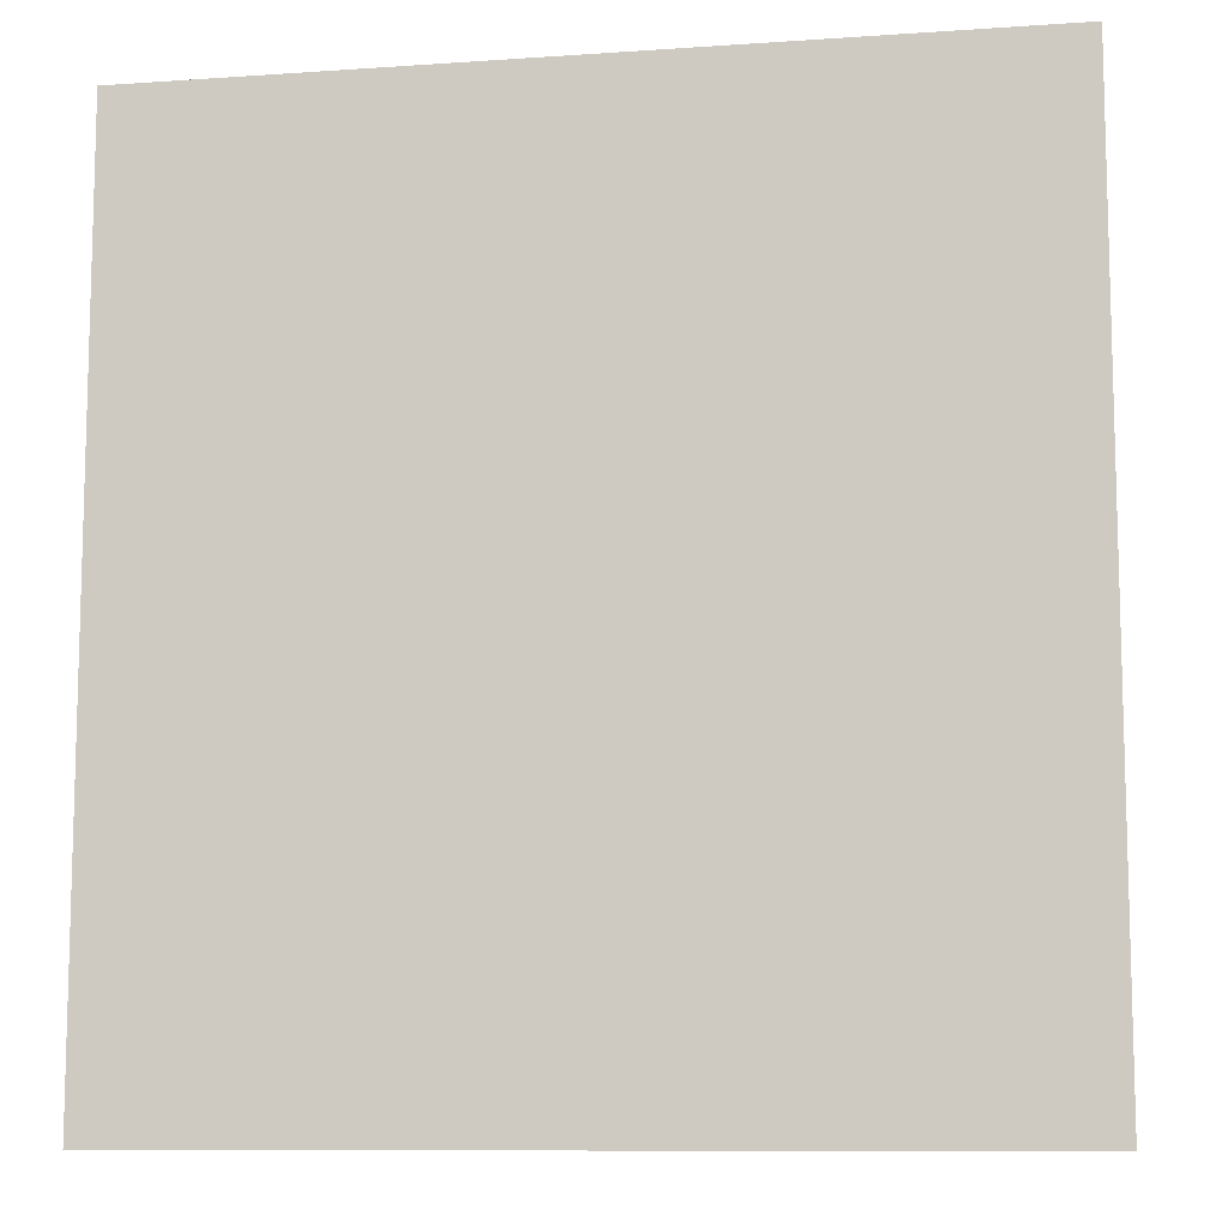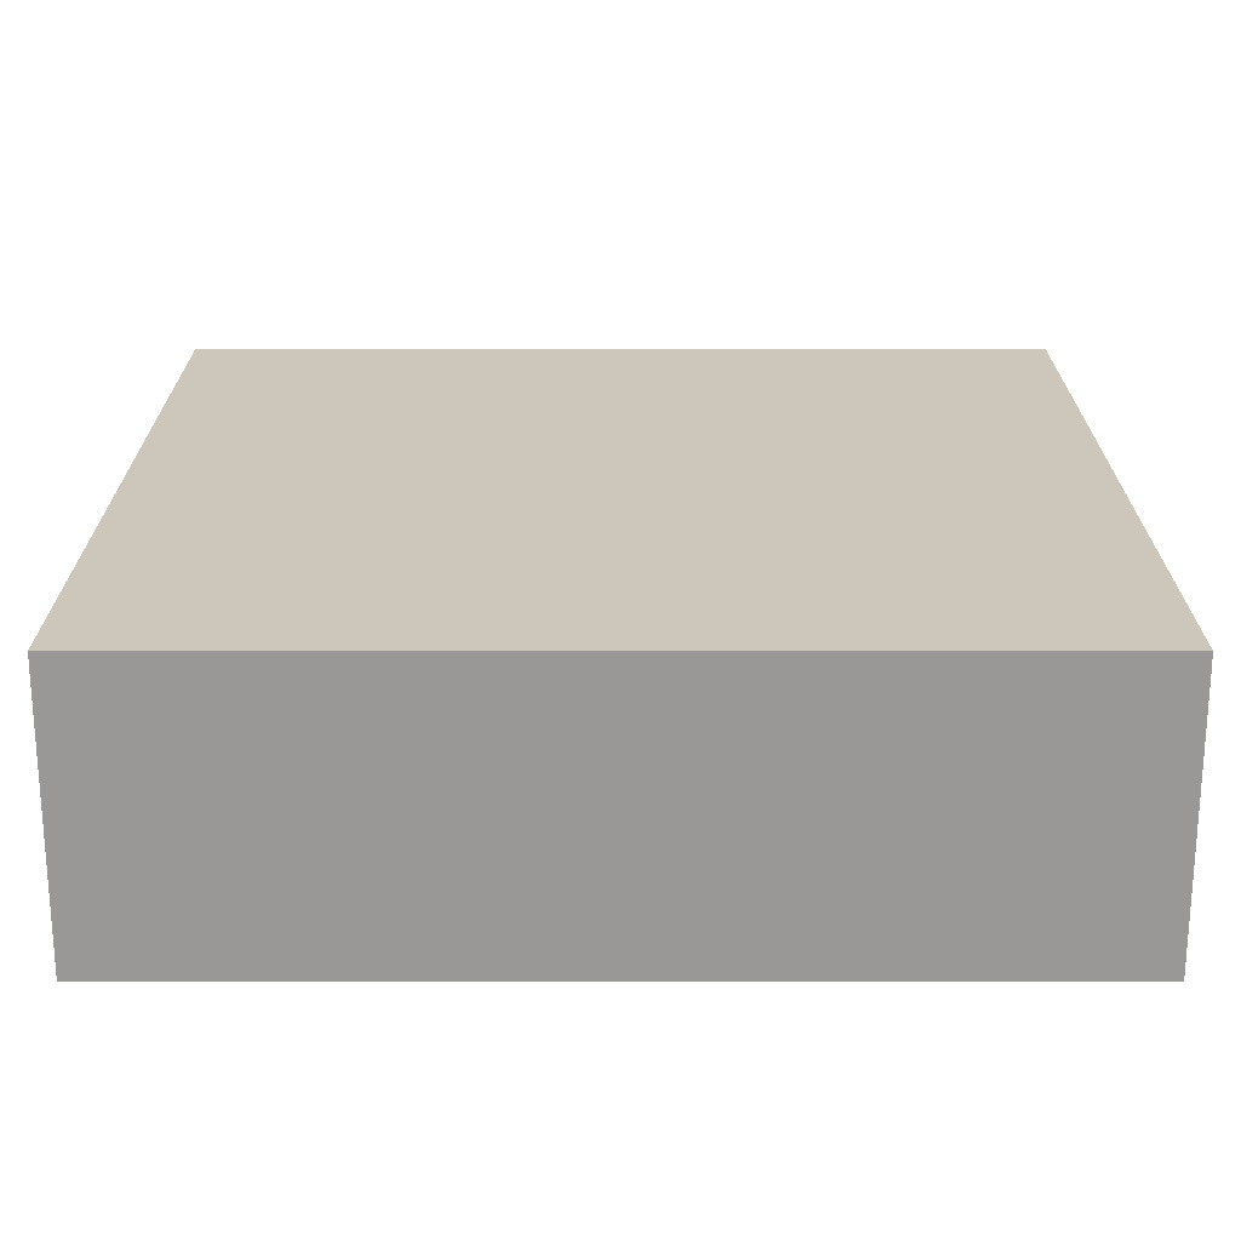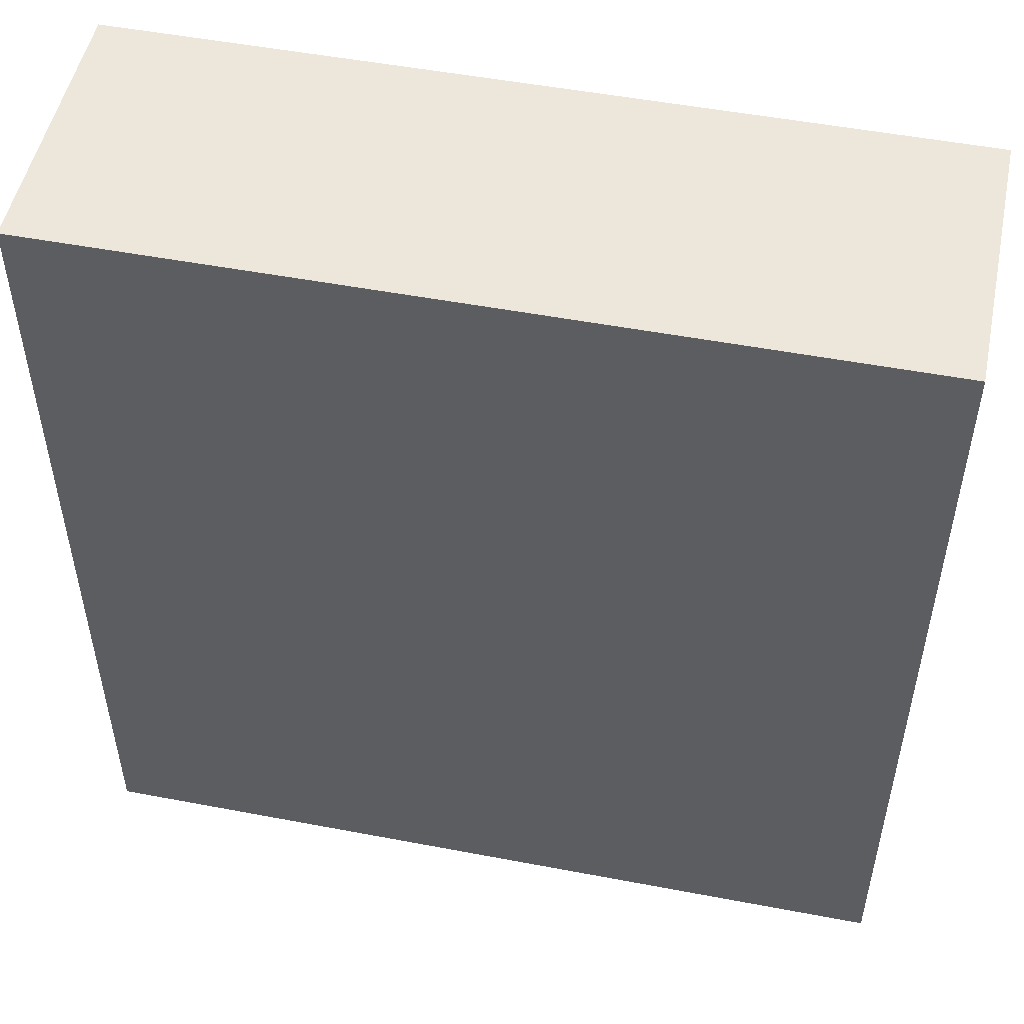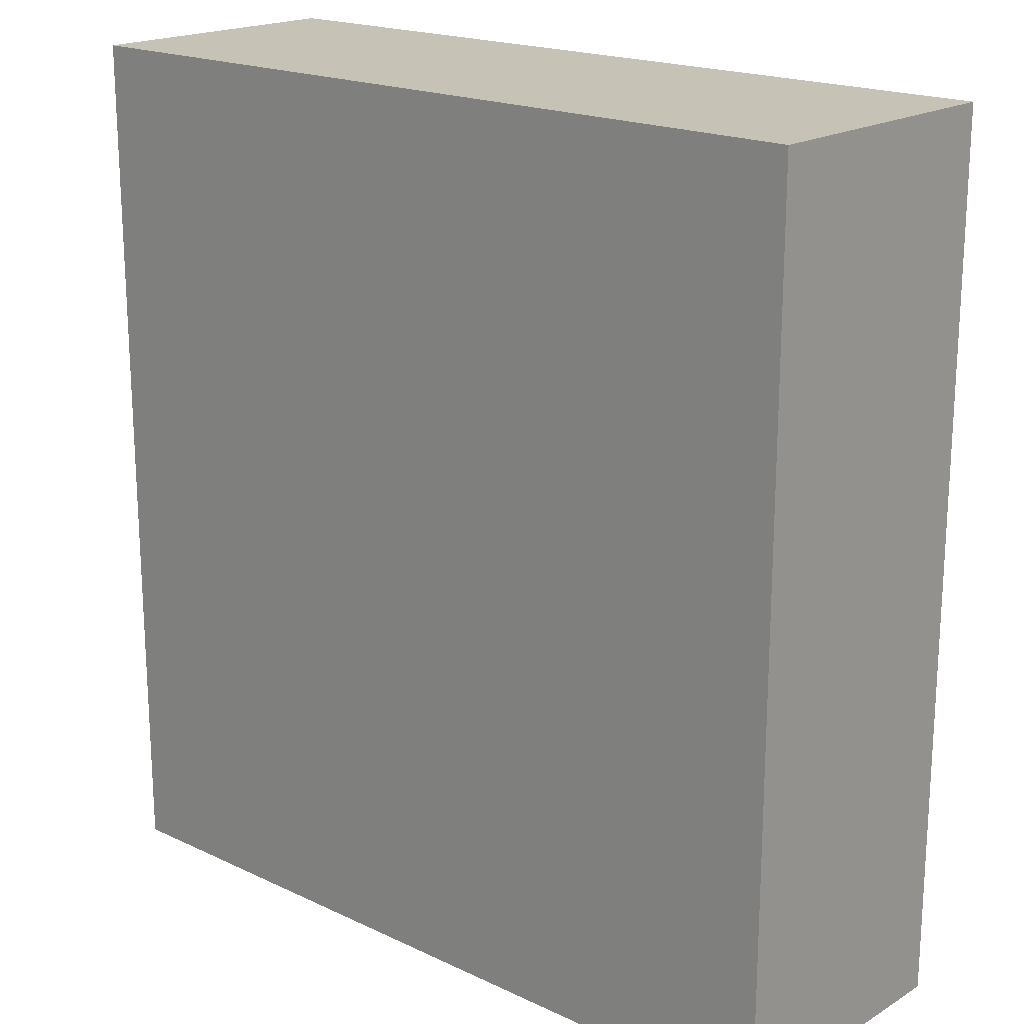
<metadata>
{"format":"obj","ext":"obj","renderer":"f3d","projection":"perspective","resolution":1024,"background":"white","views":[{"elev":-9.9,"azim":10.0,"up":"+Z"},{"elev":21.4,"azim":90.0,"up":"+Y"},{"elev":51.1,"azim":-168.3,"up":"+Z"},{"elev":19.1,"azim":-138.4,"up":"+Z"}]}
</metadata>
<code>
o
v -1.1 0 0.6
v -1.1 0 0.1
v -1.1 0 -5.96e-08
v -1.1 0 -0.5
v -1.1 0 -0.6
v -1.1 0 -1.3
v -1.1 0.1 0.1
v -1.1 0.1 -5.96e-08
v -1.1 0.1 -0.5
v -1.1 0.1 -0.6
v -1.1 0.1 -1.1
v -1.1 0.1 -1.2
v -1.1 0.2 -0.8
v -1.1 0.2 -0.9
v -1.1 0.2 -1.1
v -1.1 0.2 -1.2
v -1.1 0.3 0.6
v -1.1 0.3 -0.8
v -1.1 0.3 -0.9
v -1.1 0.3 -1.3
v -1.1 0.4 0.6
v -1.1 0.4 -0.1
v -1.1 0.4 -0.2
v -1.1 0.4 -1.3
v -1.1 0.5 0.6
v -1.1 0.5 0.4
v -1.1 0.5 0.3
v -1.1 0.5 0.1
v -1.1 0.5 -5.96e-08
v -1.1 0.5 -0.1
v -1.1 0.5 -0.2
v -1.1 0.5 -0.3
v -1.1 0.5 -0.8
v -1.1 0.5 -0.9
v -1.1 0.5 -1.3
v -1.1 0.6 0.6
v -1.1 0.6 0.4
v -1.1 0.6 0.3
v -1.1 0.6 0.1
v -1.1 0.6 -5.96e-08
v -1.1 0.6 -0.2
v -1.1 0.6 -0.3
v -1.1 0.6 -0.8
v -1.1 0.6 -0.9
v -1.1 0.6 -1.3
v 0.7 0 0.6
v 0.7 0 0.5
v 0.7 0 -0.1
v 0.7 0 -0.2
v 0.7 0 -1.3
v 0.7 0.1 0.6
v 0.7 0.1 0.5
v 0.7 0.1 0.2
v 0.7 0.1 0.1
v 0.7 0.1 -0.1
v 0.7 0.1 -0.2
v 0.7 0.1 -1
v 0.7 0.1 -1.1
v 0.7 0.2 0.2
v 0.7 0.2 0.1
v 0.7 0.2 -0.4
v 0.7 0.2 -0.5
v 0.7 0.2 -1
v 0.7 0.2 -1.1
v 0.7 0.2 -1.2
v 0.7 0.3 0.6
v 0.7 0.3 -0.4
v 0.7 0.3 -0.5
v 0.7 0.3 -1.1
v 0.7 0.3 -1.2
v 0.7 0.3 -1.3
v 0.7 0.4 0.6
v 0.7 0.4 -0.6
v 0.7 0.4 -0.7
v 0.7 0.4 -1.3
v 0.7 0.5 0.6
v 0.7 0.5 0.4
v 0.7 0.5 0.3
v 0.7 0.5 0.1
v 0.7 0.5 -5.96e-08
v 0.7 0.5 -0.2
v 0.7 0.5 -0.3
v 0.7 0.5 -0.4
v 0.7 0.5 -0.5
v 0.7 0.5 -0.6
v 0.7 0.5 -0.7
v 0.7 0.5 -1.3
v 0.7 0.6 0.6
v 0.7 0.6 0.4
v 0.7 0.6 0.3
v 0.7 0.6 0.1
v 0.7 0.6 -5.96e-08
v 0.7 0.6 -0.2
v 0.7 0.6 -0.3
v 0.7 0.6 -0.4
v 0.7 0.6 -0.5
v 0.7 0.6 -1.3
v -1.1 0 0.6
v -1.1 0.3 0.6
v -1.1 0.4 0.6
v -1.1 0.5 0.6
v -1.1 0.6 0.6
v -1 0 0.6
v -1 0.1 0.6
v -0.9 0 0.6
v -0.9 0.1 0.6
v -0.7 0.4 0.6
v -0.7 0.5 0.6
v -0.6 0.4 0.6
v -0.6 0.5 0.6
v -0.3 0.2 0.6
v -0.3 0.3 0.6
v -0.2 0.2 0.6
v -0.2 0.3 0.6
v -0.2 0.5 0.6
v -0.2 0.6 0.6
v -0.1 0.5 0.6
v -0.1 0.6 0.6
v 0 0.1 0.6
v 0 0.2 0.6
v 0.1 0.1 0.6
v 0.1 0.2 0.6
v 0.2 0.5 0.6
v 0.2 0.6 0.6
v 0.3 0.5 0.6
v 0.3 0.6 0.6
v 0.4 0.2 0.6
v 0.4 0.3 0.6
v 0.5 0.2 0.6
v 0.5 0.3 0.6
v 0.6 0 0.6
v 0.6 0.1 0.6
v 0.7 0 0.6
v 0.7 0.1 0.6
v 0.7 0.3 0.6
v 0.7 0.4 0.6
v 0.7 0.5 0.6
v 0.7 0.6 0.6
v -1.1 0 -1.3
v -1.1 0.3 -1.3
v -1.1 0.4 -1.3
v -1.1 0.5 -1.3
v -1.1 0.6 -1.3
v -1 0.1 -1.3
v -1 0.2 -1.3
v -0.9 0.1 -1.3
v -0.9 0.2 -1.3
v -0.8 0.5 -1.3
v -0.8 0.6 -1.3
v -0.7 0 -1.3
v -0.7 0.1 -1.3
v -0.7 0.5 -1.3
v -0.7 0.6 -1.3
v -0.6 0 -1.3
v -0.6 0.1 -1.3
v -0.5 0.4 -1.3
v -0.5 0.5 -1.3
v -0.4 0.4 -1.3
v -0.4 0.5 -1.3
v -0.2 0.2 -1.3
v -0.2 0.3 -1.3
v -0.1 0.2 -1.3
v -0.1 0.3 -1.3
v 0.3 0 -1.3
v 0.3 0.1 -1.3
v 0.4 0 -1.3
v 0.4 0.1 -1.3
v 0.5 0.2 -1.3
v 0.5 0.3 -1.3
v 0.5 0.5 -1.3
v 0.5 0.6 -1.3
v 0.6 0.2 -1.3
v 0.6 0.3 -1.3
v 0.6 0.5 -1.3
v 0.6 0.6 -1.3
v 0.7 0 -1.3
v 0.7 0.3 -1.3
v 0.7 0.4 -1.3
v 0.7 0.5 -1.3
v 0.7 0.6 -1.3
v -1.1 0 0.6
v -1 0 0.6
v -0.9 0 0.6
v 0.6 0 0.6
v 0.7 0 0.6
v -1 0 0.5
v -0.9 0 0.5
v 0.6 0 0.5
v 0.7 0 0.5
v -1.1 0 0.1
v -1 0 0.1
v -1.1 0 -5.96e-08
v -1 0 -5.96e-08
v 0.6 0 -0.1
v 0.7 0 -0.1
v 0.6 0 -0.2
v 0.7 0 -0.2
v -1.1 0 -0.5
v -1 0 -0.5
v -1.1 0 -0.6
v -1 0 -0.6
v -0.7 0 -1.2
v -0.6 0 -1.2
v 0.3 0 -1.2
v 0.4 0 -1.2
v -1.1 0 -1.3
v -0.7 0 -1.3
v -0.6 0 -1.3
v 0.3 0 -1.3
v 0.4 0 -1.3
v 0.7 0 -1.3
v -1.1 0.6 0.6
v -0.2 0.6 0.6
v -0.1 0.6 0.6
v 0.2 0.6 0.6
v 0.3 0.6 0.6
v 0.7 0.6 0.6
v -0.8 0.6 0.5
v -0.7 0.6 0.5
v -0.2 0.6 0.5
v -0.1 0.6 0.5
v 0.2 0.6 0.5
v 0.3 0.6 0.5
v 0.4 0.6 0.5
v 0.5 0.6 0.5
v -1.1 0.6 0.4
v -0.8 0.6 0.4
v -0.7 0.6 0.4
v 0.4 0.6 0.4
v 0.5 0.6 0.4
v 0.7 0.6 0.4
v -1.1 0.6 0.3
v 0.7 0.6 0.3
v -1.1 0.6 0.1
v -0.9 0.6 0.1
v -0.7 0.6 0.1
v -0.5 0.6 0.1
v -0.3 0.6 0.1
v -0.1 0.6 0.1
v 0.1 0.6 0.1
v 0.3 0.6 0.1
v 0.5 0.6 0.1
v 0.7 0.6 0.1
v -1.1 0.6 -5.96e-08
v -0.9 0.6 -5.96e-08
v -0.7 0.6 -5.96e-08
v -0.5 0.6 -5.96e-08
v -0.3 0.6 -5.96e-08
v -0.1 0.6 -5.96e-08
v 0.1 0.6 -5.96e-08
v 0.3 0.6 -5.96e-08
v 0.5 0.6 -5.96e-08
v 0.7 0.6 -5.96e-08
v -1.1 0.6 -0.2
v 0.7 0.6 -0.2
v -1.1 0.6 -0.3
v 0.7 0.6 -0.3
v -1 0.6 -0.4
v -0.9 0.6 -0.4
v 0.6 0.6 -0.4
v 0.7 0.6 -0.4
v -1 0.6 -0.5
v -0.9 0.6 -0.5
v 0 0.6 -0.5
v 0.1 0.6 -0.5
v 0.6 0.6 -0.5
v 0.7 0.6 -0.5
v 0 0.6 -0.6
v 0.1 0.6 -0.6
v -0.8 0.6 -0.7
v -0.7 0.6 -0.7
v -0.3 0.6 -0.7
v -0.2 0.6 -0.7
v 0.4 0.6 -0.7
v 0.5 0.6 -0.7
v -1.1 0.6 -0.8
v -1 0.6 -0.8
v -0.8 0.6 -0.8
v -0.7 0.6 -0.8
v -0.3 0.6 -0.8
v -0.2 0.6 -0.8
v 0.4 0.6 -0.8
v 0.5 0.6 -0.8
v -1.1 0.6 -0.9
v -1 0.6 -0.9
v -0.6 0.6 -1
v -0.5 0.6 -1
v 0.2 0.6 -1
v 0.3 0.6 -1
v -0.6 0.6 -1.1
v -0.5 0.6 -1.1
v -0.2 0.6 -1.1
v -0.1 0.6 -1.1
v 0.2 0.6 -1.1
v 0.3 0.6 -1.1
v -0.8 0.6 -1.2
v -0.7 0.6 -1.2
v -0.2 0.6 -1.2
v -0.1 0.6 -1.2
v 0.5 0.6 -1.2
v 0.6 0.6 -1.2
v -1.1 0.6 -1.3
v -0.8 0.6 -1.3
v -0.7 0.6 -1.3
v 0.5 0.6 -1.3
v 0.6 0.6 -1.3
v 0.7 0.6 -1.3
f 7 2 1
f 7 3 2
f 8 4 3
f 8 3 7
f 9 5 4
f 9 4 8
f 10 6 5
f 10 5 9
f 11 6 10
f 12 6 11
f 13 9 8
f 13 8 7
f 13 10 9
f 13 11 10
f 14 11 13
f 15 12 11
f 15 11 14
f 16 6 12
f 16 12 15
f 17 7 1
f 17 13 7
f 18 14 13
f 18 13 17
f 19 15 14
f 19 14 18
f 19 16 15
f 20 6 16
f 20 16 19
f 21 18 17
f 21 19 18
f 21 20 19
f 22 20 21
f 23 20 22
f 24 20 23
f 25 22 21
f 26 22 25
f 27 22 26
f 28 22 27
f 29 22 28
f 30 23 22
f 30 22 29
f 31 24 23
f 31 23 30
f 32 24 31
f 33 24 32
f 34 24 33
f 35 24 34
f 36 26 25
f 37 27 26
f 37 26 36
f 38 28 27
f 38 27 37
f 39 29 28
f 39 28 38
f 40 30 29
f 40 29 39
f 40 31 30
f 41 32 31
f 41 31 40
f 42 33 32
f 42 32 41
f 43 34 33
f 43 33 42
f 44 35 34
f 44 34 43
f 45 35 44
f 46 47 51
f 47 48 52
f 51 47 52
f 52 48 53
f 53 48 54
f 48 49 55
f 54 48 55
f 49 50 56
f 55 49 56
f 56 50 57
f 57 50 58
f 53 54 59
f 51 52 59
f 52 53 59
f 54 55 60
f 59 54 60
f 56 57 60
f 55 56 60
f 60 57 61
f 61 57 62
f 57 58 63
f 62 57 63
f 58 50 64
f 63 58 64
f 64 50 65
f 51 59 66
f 59 60 66
f 60 61 66
f 61 62 67
f 66 61 67
f 62 63 68
f 67 62 68
f 63 64 68
f 64 65 69
f 68 64 69
f 65 50 70
f 69 65 70
f 70 50 71
f 68 69 72
f 66 67 72
f 70 71 72
f 69 70 72
f 67 68 72
f 72 71 73
f 73 71 74
f 74 71 75
f 72 73 76
f 76 73 77
f 77 73 78
f 78 73 79
f 79 73 80
f 80 73 81
f 81 73 82
f 82 73 83
f 83 73 84
f 73 74 85
f 84 73 85
f 74 75 86
f 85 74 86
f 86 75 87
f 76 77 88
f 77 78 89
f 88 77 89
f 78 79 90
f 89 78 90
f 79 80 91
f 90 79 91
f 80 81 92
f 91 80 92
f 81 82 93
f 92 81 93
f 82 83 94
f 93 82 94
f 83 84 95
f 94 83 95
f 84 85 96
f 95 84 96
f 85 86 96
f 86 87 96
f 96 87 97
f 103 99 98
f 104 99 103
f 105 104 103
f 106 99 104
f 106 104 105
f 107 100 99
f 107 101 100
f 108 102 101
f 108 101 107
f 109 107 99
f 109 108 107
f 110 102 108
f 110 108 109
f 111 99 106
f 111 106 105
f 112 109 99
f 112 99 111
f 113 111 105
f 113 112 111
f 114 109 112
f 114 112 113
f 115 102 110
f 115 110 109
f 116 102 115
f 117 115 109
f 117 116 115
f 118 116 117
f 119 113 105
f 119 114 113
f 120 114 119
f 121 119 105
f 121 120 119
f 122 114 120
f 122 120 121
f 123 118 117
f 123 117 109
f 124 118 123
f 125 123 109
f 125 124 123
f 126 124 125
f 127 114 122
f 127 122 121
f 128 109 114
f 128 114 127
f 129 127 121
f 129 128 127
f 130 109 128
f 130 128 129
f 131 129 121
f 131 121 105
f 131 130 129
f 132 130 131
f 133 132 131
f 134 130 132
f 134 132 133
f 135 109 130
f 135 130 134
f 136 125 109
f 136 109 135
f 137 126 125
f 137 125 136
f 138 126 137
f 139 140 144
f 144 140 145
f 139 144 146
f 144 145 146
f 145 140 147
f 146 145 147
f 142 143 148
f 141 142 148
f 148 143 149
f 146 147 150
f 139 146 150
f 150 147 151
f 148 149 152
f 141 148 152
f 152 149 153
f 150 151 154
f 151 147 155
f 154 151 155
f 140 141 156
f 141 152 156
f 152 153 157
f 156 152 157
f 140 156 158
f 156 157 158
f 157 153 159
f 158 157 159
f 147 140 160
f 155 147 160
f 154 155 160
f 140 158 161
f 160 140 161
f 154 160 162
f 160 161 162
f 161 158 163
f 162 161 163
f 154 162 164
f 162 163 164
f 164 163 165
f 164 165 166
f 165 163 167
f 166 165 167
f 166 167 168
f 167 163 168
f 163 158 169
f 168 163 169
f 159 153 170
f 158 159 170
f 170 153 171
f 168 169 172
f 166 168 172
f 169 158 173
f 172 169 173
f 170 171 174
f 158 170 174
f 174 171 175
f 166 172 176
f 172 173 176
f 173 158 177
f 176 173 177
f 158 174 178
f 177 158 178
f 174 175 179
f 178 174 179
f 179 175 180
f 186 182 181
f 186 183 182
f 187 184 183
f 187 183 186
f 188 185 184
f 188 184 187
f 189 185 188
f 190 187 186
f 190 186 181
f 190 189 188
f 190 188 187
f 191 189 190
f 192 191 190
f 193 189 191
f 193 191 192
f 194 193 192
f 194 189 193
f 195 189 194
f 196 194 192
f 196 195 194
f 197 195 196
f 198 196 192
f 198 197 196
f 199 197 198
f 200 199 198
f 201 197 199
f 201 199 200
f 202 201 200
f 202 197 201
f 203 197 202
f 204 197 203
f 205 197 204
f 206 202 200
f 207 203 202
f 207 202 206
f 208 204 203
f 208 203 207
f 209 205 204
f 209 204 208
f 210 197 205
f 210 205 209
f 211 197 210
f 212 213 218
f 218 213 219
f 213 214 220
f 219 213 220
f 214 215 221
f 220 214 221
f 215 216 222
f 221 215 222
f 216 217 223
f 222 216 223
f 223 217 224
f 224 217 225
f 212 218 226
f 218 219 227
f 226 218 227
f 221 222 228
f 227 219 228
f 219 220 228
f 220 221 228
f 223 224 228
f 222 223 228
f 224 225 229
f 228 224 229
f 225 217 230
f 229 225 230
f 230 217 231
f 226 227 232
f 227 228 232
f 230 231 232
f 229 230 232
f 228 229 232
f 232 231 233
f 232 233 234
f 234 233 235
f 235 233 236
f 236 233 237
f 237 233 238
f 238 233 239
f 239 233 240
f 240 233 241
f 241 233 242
f 242 233 243
f 234 235 244
f 235 236 245
f 244 235 245
f 236 237 246
f 245 236 246
f 237 238 247
f 246 237 247
f 238 239 248
f 247 238 248
f 239 240 249
f 248 239 249
f 240 241 250
f 249 240 250
f 241 242 251
f 250 241 251
f 242 243 252
f 251 242 252
f 252 243 253
f 244 245 254
f 245 246 254
f 252 253 254
f 251 252 254
f 250 251 254
f 249 250 254
f 248 249 254
f 247 248 254
f 246 247 254
f 254 253 255
f 254 255 256
f 256 255 257
f 256 257 258
f 258 257 259
f 259 257 260
f 260 257 261
f 256 258 262
f 258 259 262
f 259 260 263
f 262 259 263
f 263 260 264
f 264 260 265
f 260 261 266
f 265 260 266
f 266 261 267
f 264 265 268
f 262 263 268
f 263 264 268
f 266 267 269
f 268 265 269
f 265 266 269
f 262 268 270
f 268 269 270
f 270 269 271
f 271 269 272
f 272 269 273
f 269 267 274
f 273 269 274
f 274 267 275
f 256 262 276
f 262 270 276
f 276 270 277
f 270 271 278
f 277 270 278
f 271 272 279
f 278 271 279
f 272 273 280
f 279 272 280
f 273 274 281
f 280 273 281
f 274 275 282
f 281 274 282
f 275 267 283
f 282 275 283
f 276 277 284
f 281 282 285
f 284 277 285
f 278 279 285
f 282 283 285
f 280 281 285
f 279 280 285
f 277 278 285
f 284 285 286
f 285 283 286
f 286 283 287
f 287 283 288
f 288 283 289
f 284 286 290
f 286 287 290
f 287 288 291
f 290 287 291
f 291 288 292
f 292 288 293
f 288 289 294
f 293 288 294
f 289 283 295
f 294 289 295
f 284 290 296
f 290 291 296
f 291 292 296
f 296 292 297
f 292 293 298
f 297 292 298
f 293 294 299
f 298 293 299
f 294 295 299
f 283 267 300
f 299 295 300
f 295 283 300
f 300 267 301
f 284 296 302
f 296 297 303
f 302 296 303
f 298 299 304
f 303 297 304
f 297 298 304
f 299 300 304
f 300 301 305
f 304 300 305
f 301 267 306
f 305 301 306
f 306 267 307

</code>
